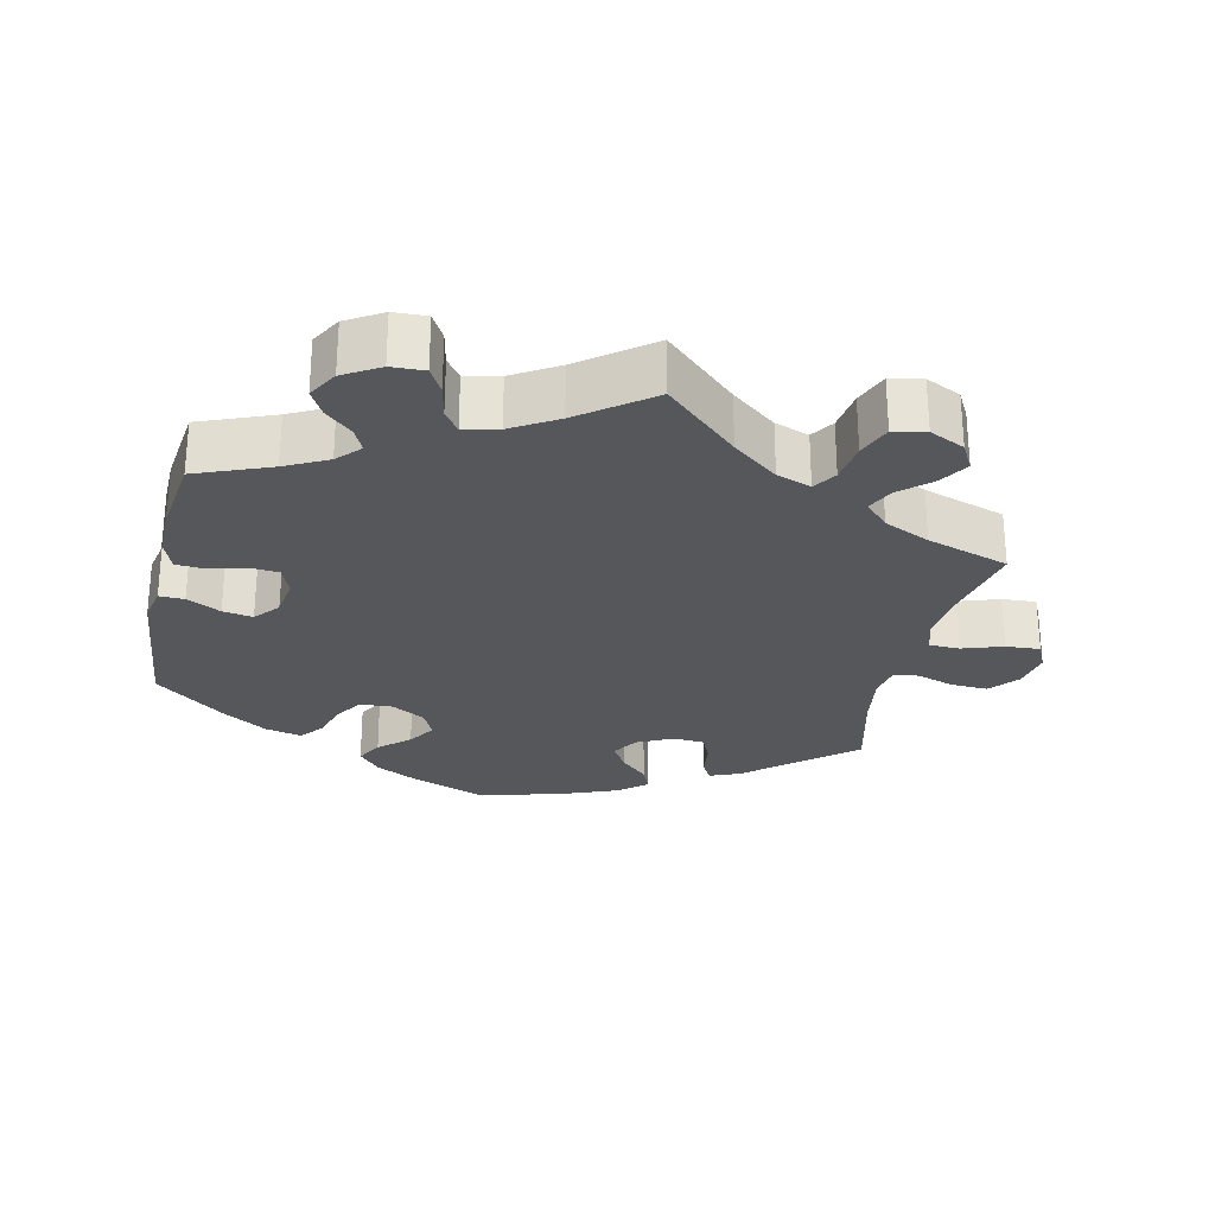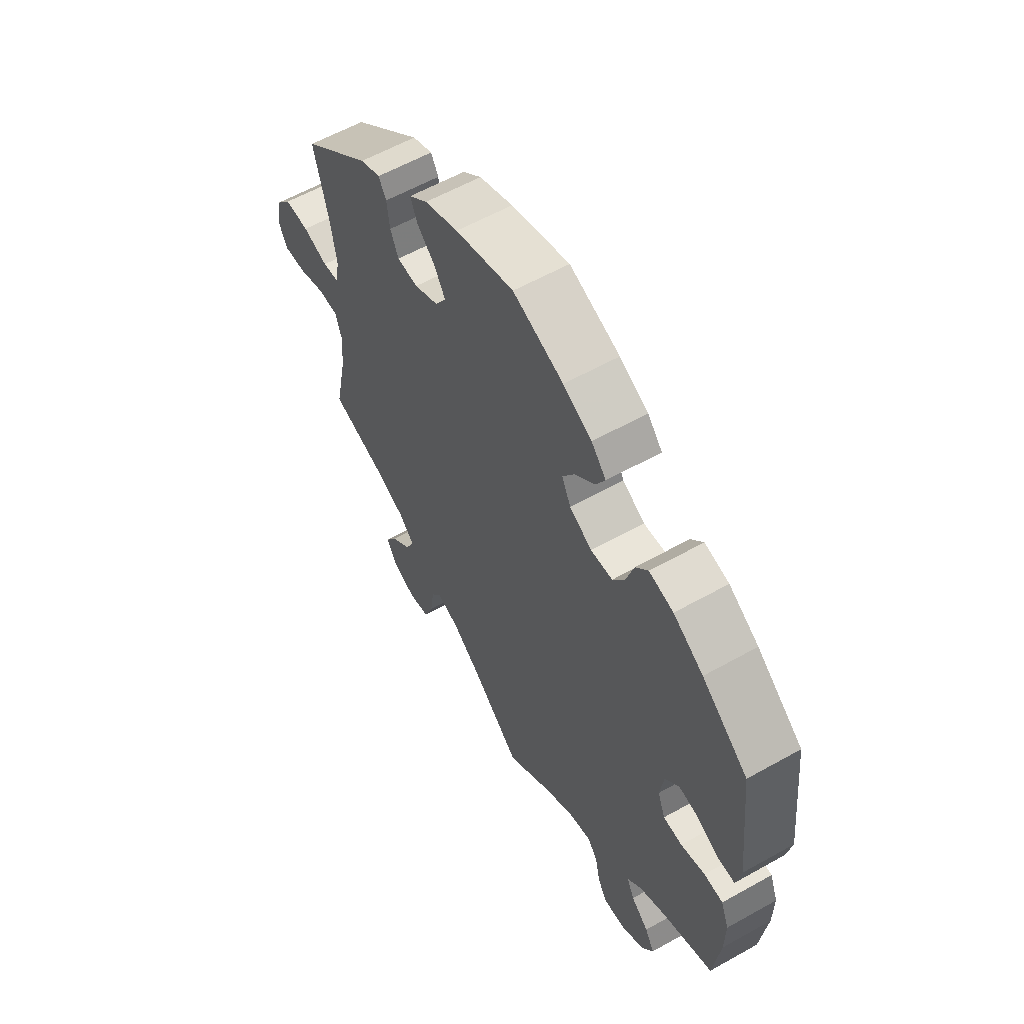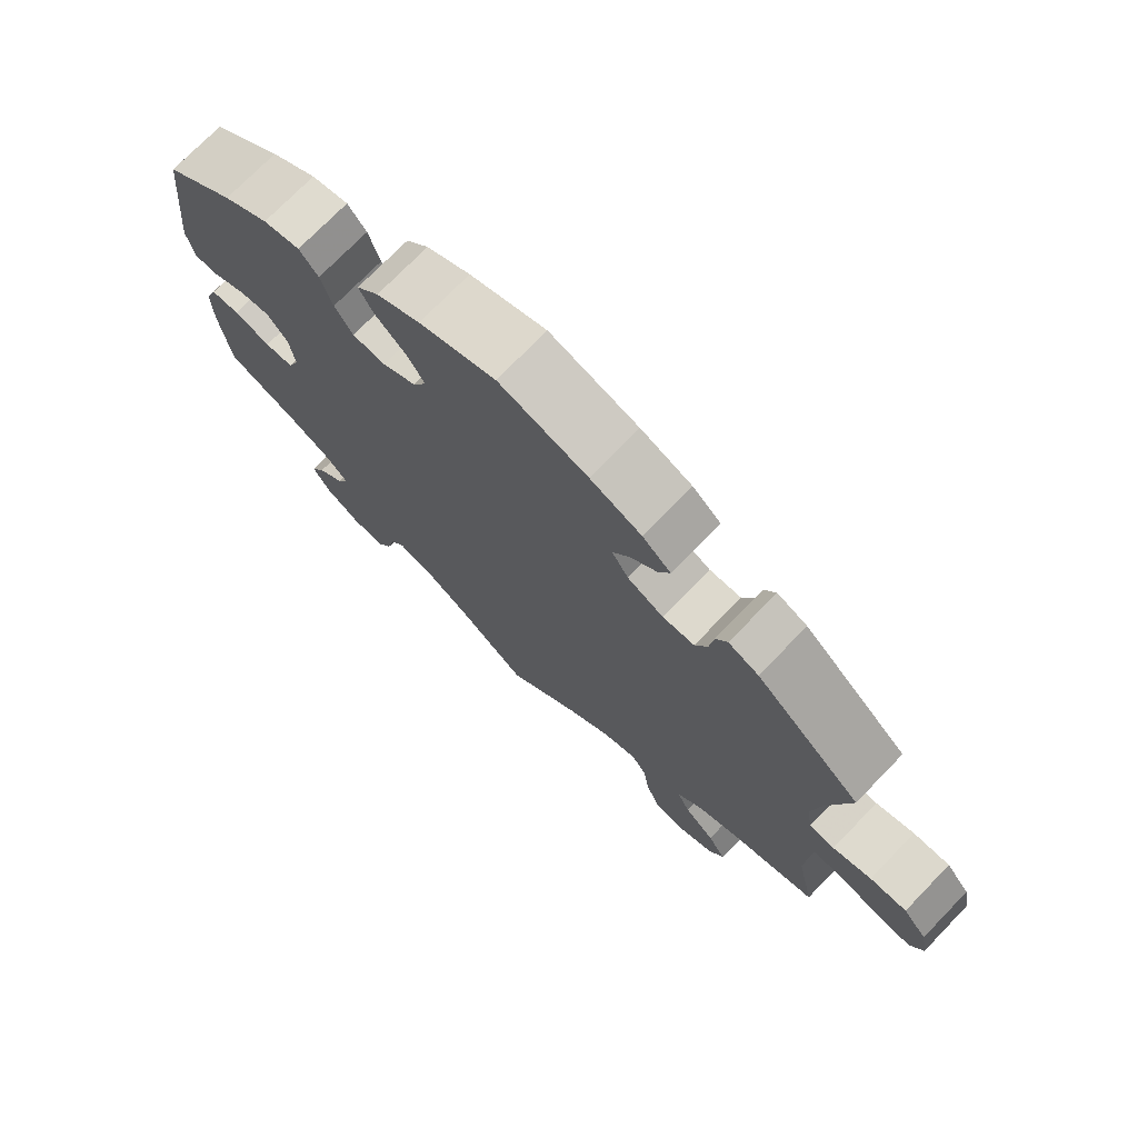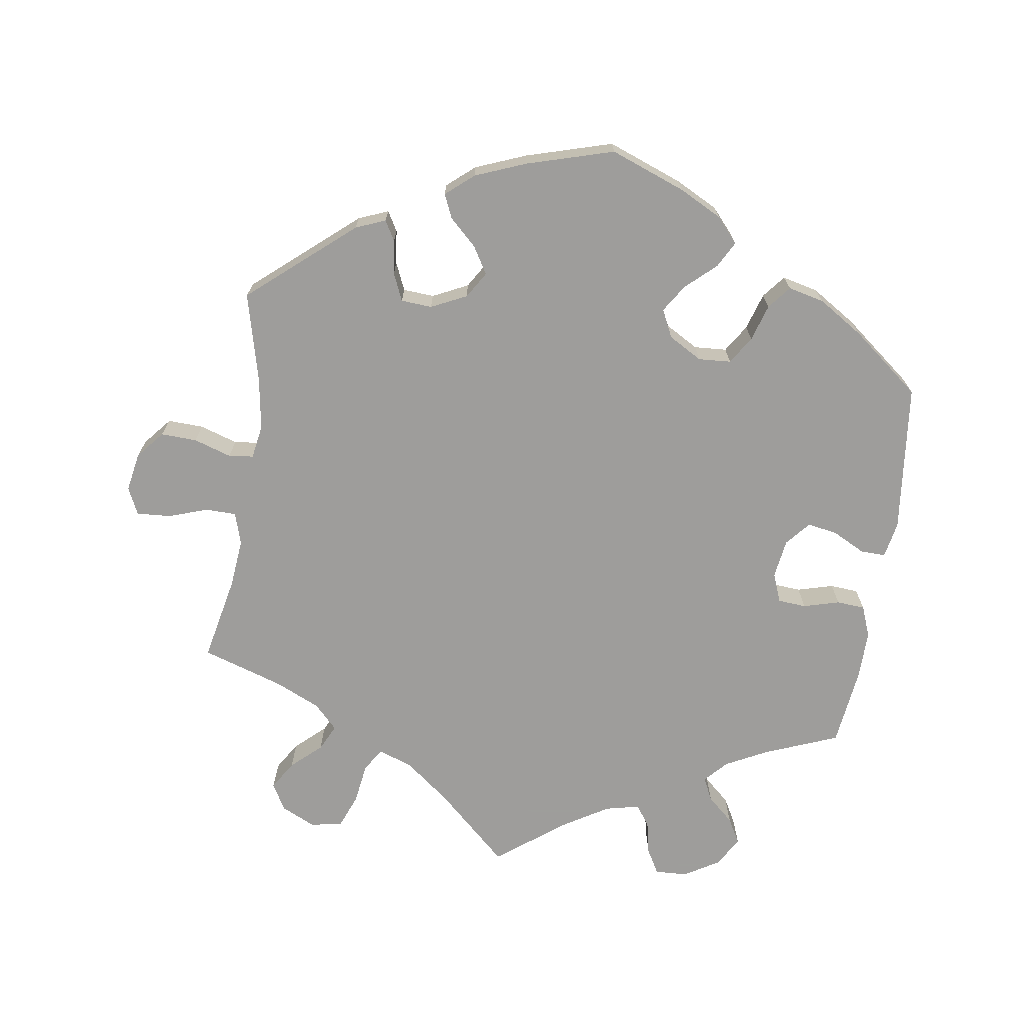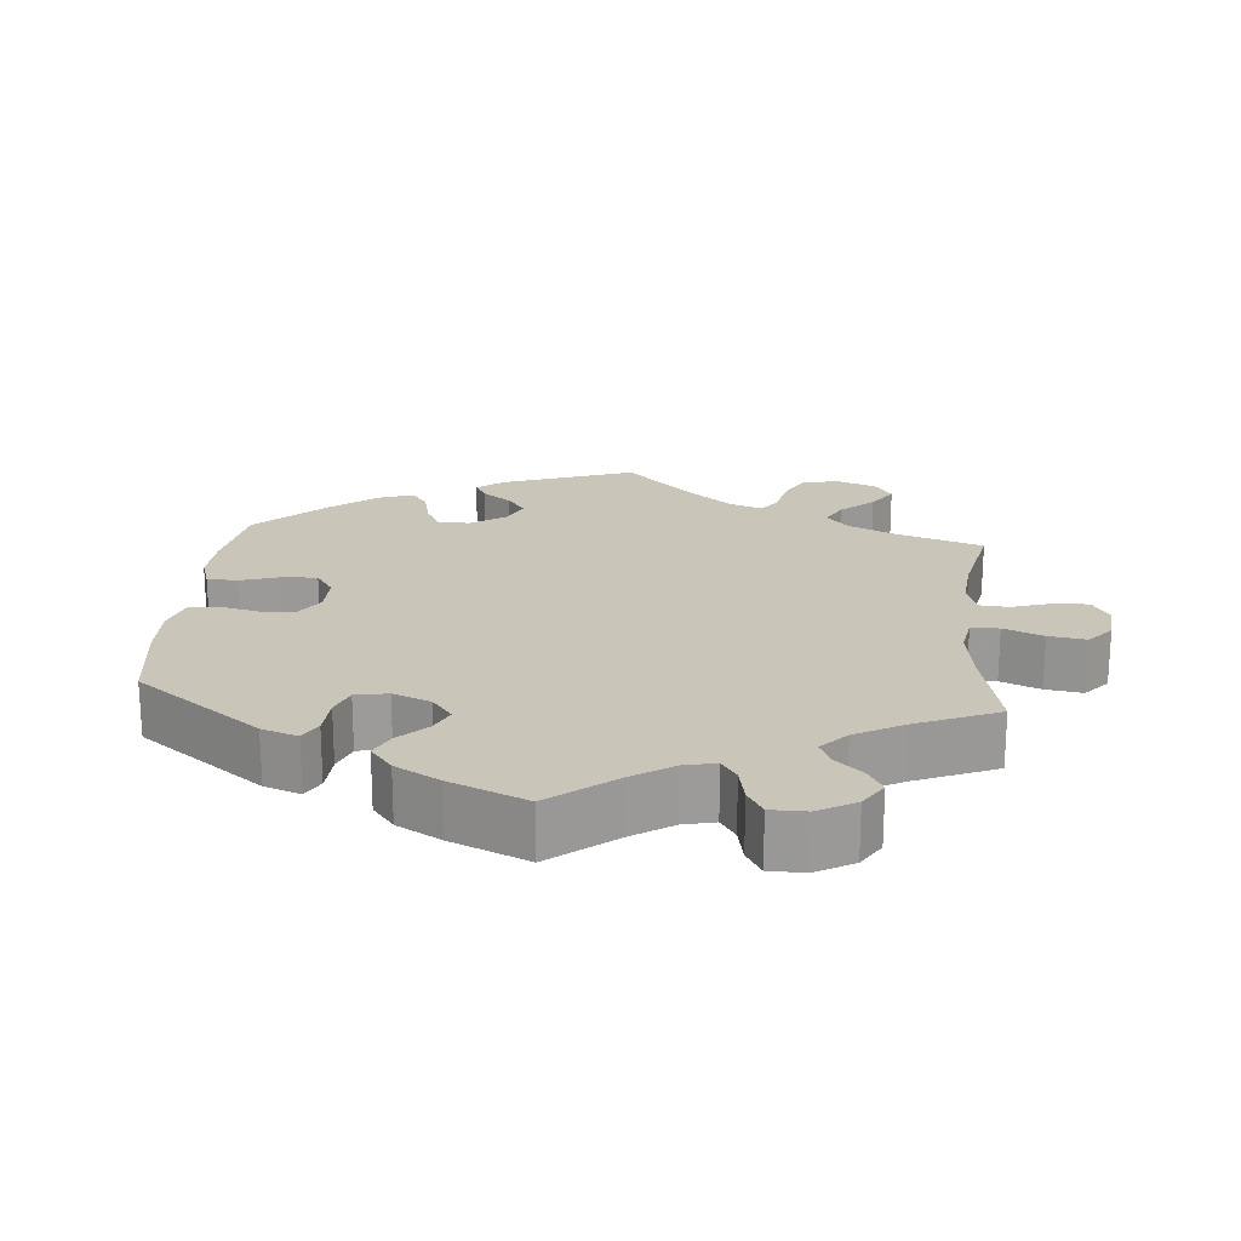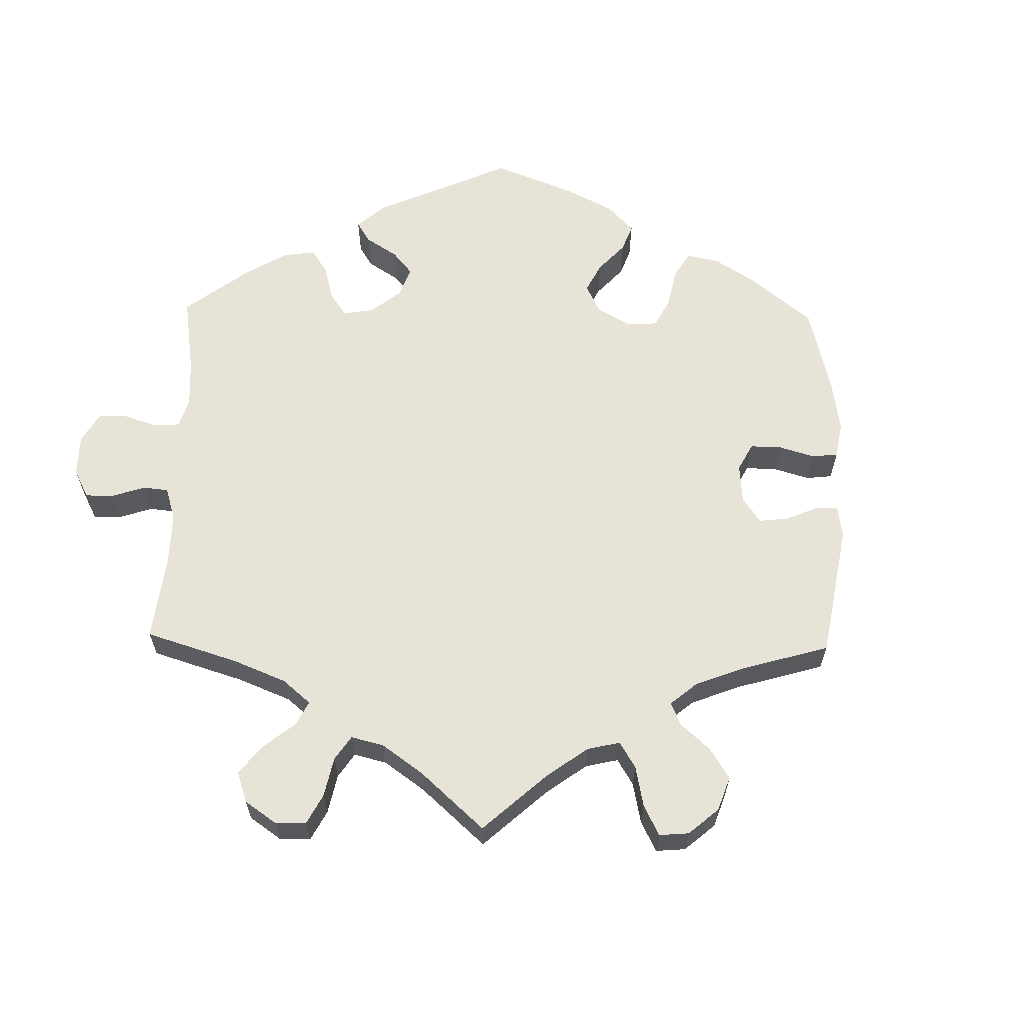
<metadata>
{"format":"obj","ext":"obj","renderer":"f3d","projection":"perspective","resolution":1024,"background":"white","views":[{"elev":-27.1,"azim":167.3,"up":"+Y"},{"elev":59.2,"azim":60.0,"up":"+Z"},{"elev":73.8,"azim":-135.9,"up":"+Z"},{"elev":-70.7,"azim":-8.5,"up":"+Y"},{"elev":20.6,"azim":125.1,"up":"+Y"},{"elev":62.3,"azim":-118.8,"up":"+Y"}]}
</metadata>
<code>
v 0.523 0.07 0.078
v 0.513 0.07 0.027
v 0.478 0.07 0.028
v 0.431 0.07 0.052
v 0.389 0.07 0.059
v 0.36 0.07 0.025
v 0.352 0.07 -0.03
v 0.368 0.07 -0.071
v 0.408 0.07 -0.074
v 0.459 0.07 -0.06
v 0.499 0.07 -0.063
v 0.516 0.07 -0.107
v 0.515 0.07 -0.175
v 0.501 0.07 -0.288
v 0.397 0.07 -0.329
v 0.338 0.07 -0.359
v 0.308 0.07 -0.391
v 0.324 0.07 -0.424
v 0.361 0.07 -0.457
v 0.381 0.07 -0.493
v 0.357 0.07 -0.535
v 0.307 0.07 -0.565
v 0.261 0.07 -0.567
v 0.241 0.07 -0.532
v 0.231 0.07 -0.484
v 0.21 0.07 -0.455
v 0.162 0.07 -0.466
v 0.099 0.07 -0.504
v 0.001 0.07 -0.578
v -0.1 0.07 -0.485
v -0.163 0.07 -0.436
v -0.211 0.07 -0.419
v -0.232 0.07 -0.451
v -0.24 0.07 -0.508
v -0.259 0.07 -0.556
v -0.304 0.07 -0.565
v -0.353 0.07 -0.542
v -0.374 0.07 -0.504
v -0.349 0.07 -0.464
v -0.307 0.07 -0.426
v -0.289 0.07 -0.389
v -0.322 0.07 -0.355
v -0.386 0.07 -0.326
v -0.501 0.07 -0.289
v -0.476 0.07 -0.169
v -0.469 0.07 -0.099
v -0.483 0.07 -0.054
v -0.526 0.07 -0.053
v -0.582 0.07 -0.072
v -0.63 0.07 -0.075
v -0.648 0.07 -0.037
v -0.638 0.07 0.018
v -0.605 0.07 0.057
v -0.554 0.07 0.055
v -0.501 0.07 0.038
v -0.466 0.07 0.042
v -0.458 0.07 0.09
v -0.47 0.07 0.165
v -0.501 0.07 0.289
v -0.355 0.07 0.413
v -0.313 0.07 0.43
v -0.297 0.07 0.402
v -0.291 0.07 0.354
v -0.274 0.07 0.315
v -0.23 0.07 0.312
v -0.18 0.07 0.336
v -0.157 0.07 0.373
v -0.18 0.07 0.411
v -0.218 0.07 0.447
v -0.233 0.07 0.481
v -0.194 0.07 0.514
v -0.123 0.07 0.542
v 0 0.07 0.578
v 0.106 0.07 0.538
v 0.166 0.07 0.507
v 0.197 0.07 0.472
v 0.177 0.07 0.435
v 0.135 0.07 0.397
v 0.11 0.07 0.358
v 0.129 0.07 0.319
v 0.176 0.07 0.292
v 0.222 0.07 0.295
v 0.247 0.07 0.334
v 0.263 0.07 0.386
v 0.289 0.07 0.418
v 0.34 0.07 0.406
v 0.403 0.07 0.366
v 0.5 0.07 0.289
v 0.523 0 0.078
v 0.513 0 0.027
v 0.478 0 0.028
v 0.431 0 0.052
v 0.389 0 0.059
v 0.36 0 0.025
v 0.352 0 -0.03
v 0.368 0 -0.071
v 0.408 0 -0.074
v 0.459 0 -0.06
v 0.499 0 -0.063
v 0.516 0 -0.107
v 0.515 0 -0.175
v 0.501 0 -0.288
v 0.397 0 -0.329
v 0.338 0 -0.359
v 0.308 0 -0.391
v 0.324 0 -0.424
v 0.361 0 -0.457
v 0.381 0 -0.493
v 0.357 0 -0.535
v 0.307 0 -0.565
v 0.261 0 -0.567
v 0.241 0 -0.532
v 0.231 0 -0.484
v 0.21 0 -0.455
v 0.162 0 -0.466
v 0.099 0 -0.504
v 0.001 0 -0.578
v -0.1 0 -0.485
v -0.163 0 -0.436
v -0.211 0 -0.419
v -0.232 0 -0.451
v -0.24 0 -0.508
v -0.259 0 -0.556
v -0.304 0 -0.565
v -0.353 0 -0.542
v -0.374 0 -0.504
v -0.349 0 -0.464
v -0.307 0 -0.426
v -0.289 0 -0.389
v -0.322 0 -0.355
v -0.386 0 -0.326
v -0.501 0 -0.289
v -0.476 0 -0.169
v -0.469 0 -0.099
v -0.483 0 -0.054
v -0.526 0 -0.053
v -0.582 0 -0.072
v -0.63 0 -0.075
v -0.648 0 -0.037
v -0.638 0 0.018
v -0.605 0 0.057
v -0.554 0 0.055
v -0.501 0 0.038
v -0.466 0 0.042
v -0.458 0 0.09
v -0.47 0 0.165
v -0.501 0 0.289
v -0.355 0 0.413
v -0.313 0 0.43
v -0.297 0 0.402
v -0.291 0 0.354
v -0.274 0 0.315
v -0.23 0 0.312
v -0.18 0 0.336
v -0.157 0 0.373
v -0.18 0 0.411
v -0.218 0 0.447
v -0.233 0 0.481
v -0.194 0 0.514
v -0.123 0 0.542
v 0 0 0.578
v 0.106 0 0.538
v 0.166 0 0.507
v 0.197 0 0.472
v 0.177 0 0.435
v 0.135 0 0.397
v 0.11 0 0.358
v 0.129 0 0.319
v 0.176 0 0.292
v 0.222 0 0.295
v 0.247 0 0.334
v 0.263 0 0.386
v 0.289 0 0.418
v 0.34 0 0.406
v 0.403 0 0.366
v 0.5 0 0.289
f 83 84 85 86
f 82 83 86 87
f 75 76 77 78
f 75 78 79
f 74 75 79
f 73 74 79
f 72 73 79 80
f 68 69 70 71
f 67 68 71 72
f 60 61 62 63
f 58 59 60 63
f 57 58 63 64
f 56 57 64 65
f 52 53 54 55
f 52 55 56
f 51 52 56
f 48 49 50 51
f 47 48 51 56
f 46 47 56 65
f 43 44 45
f 42 43 45 46
f 41 42 46 65
f 37 38 39 40
f 37 40 41
f 36 37 41
f 33 34 35 36
f 33 36 41
f 32 33 41 65
f 28 29 30
f 27 28 30 31
f 26 27 31 32
f 22 23 24 25
f 22 25 26
f 21 22 26
f 18 19 20 21
f 17 18 21 26
f 16 17 26 32
f 12 13 14 15
f 9 10 11 12
f 8 9 12 15
f 7 8 15 16
f 1 2 3 4
f 1 4 5
f 82 87 88 1
f 67 72 80
f 66 67 80 81
f 65 66 81
f 7 16 32 65
f 6 7 65 81
f 5 6 81 82
f 1 5 82
f 174 173 172 171
f 175 174 171 170
f 166 165 164 163
f 167 166 163
f 167 163 162
f 167 162 161
f 168 167 161 160
f 159 158 157 156
f 160 159 156 155
f 151 150 149 148
f 151 148 147 146
f 152 151 146 145
f 153 152 145 144
f 143 142 141 140
f 144 143 140
f 144 140 139
f 139 138 137 136
f 144 139 136 135
f 153 144 135 134
f 133 132 131
f 134 133 131 130
f 153 134 130 129
f 128 127 126 125
f 129 128 125
f 129 125 124
f 124 123 122 121
f 129 124 121
f 153 129 121 120
f 118 117 116
f 119 118 116 115
f 120 119 115 114
f 113 112 111 110
f 114 113 110
f 114 110 109
f 109 108 107 106
f 114 109 106 105
f 120 114 105 104
f 103 102 101 100
f 100 99 98 97
f 103 100 97 96
f 104 103 96 95
f 92 91 90 89
f 93 92 89
f 89 176 175 170
f 168 160 155
f 169 168 155 154
f 169 154 153
f 153 120 104 95
f 169 153 95 94
f 170 169 94 93
f 170 93 89
f 1 89 90 2
f 2 90 91 3
f 3 91 92 4
f 4 92 93 5
f 5 93 94 6
f 6 94 95 7
f 7 95 96 8
f 8 96 97 9
f 9 97 98 10
f 10 98 99 11
f 11 99 100 12
f 12 100 101 13
f 13 101 102 14
f 14 102 103 15
f 15 103 104 16
f 16 104 105 17
f 17 105 106 18
f 18 106 107 19
f 19 107 108 20
f 20 108 109 21
f 21 109 110 22
f 22 110 111 23
f 23 111 112 24
f 24 112 113 25
f 25 113 114 26
f 26 114 115 27
f 27 115 116 28
f 28 116 117 29
f 29 117 118 30
f 30 118 119 31
f 31 119 120 32
f 32 120 121 33
f 33 121 122 34
f 34 122 123 35
f 35 123 124 36
f 36 124 125 37
f 37 125 126 38
f 38 126 127 39
f 39 127 128 40
f 40 128 129 41
f 41 129 130 42
f 42 130 131 43
f 43 131 132 44
f 44 132 133 45
f 45 133 134 46
f 46 134 135 47
f 47 135 136 48
f 48 136 137 49
f 49 137 138 50
f 50 138 139 51
f 51 139 140 52
f 52 140 141 53
f 53 141 142 54
f 54 142 143 55
f 55 143 144 56
f 56 144 145 57
f 57 145 146 58
f 58 146 147 59
f 59 147 148 60
f 60 148 149 61
f 61 149 150 62
f 62 150 151 63
f 63 151 152 64
f 64 152 153 65
f 65 153 154 66
f 66 154 155 67
f 67 155 156 68
f 68 156 157 69
f 69 157 158 70
f 70 158 159 71
f 71 159 160 72
f 72 160 161 73
f 73 161 162 74
f 74 162 163 75
f 75 163 164 76
f 76 164 165 77
f 77 165 166 78
f 78 166 167 79
f 79 167 168 80
f 80 168 169 81
f 81 169 170 82
f 82 170 171 83
f 83 171 172 84
f 84 172 173 85
f 85 173 174 86
f 86 174 175 87
f 87 175 176 88
f 88 176 89 1

</code>
